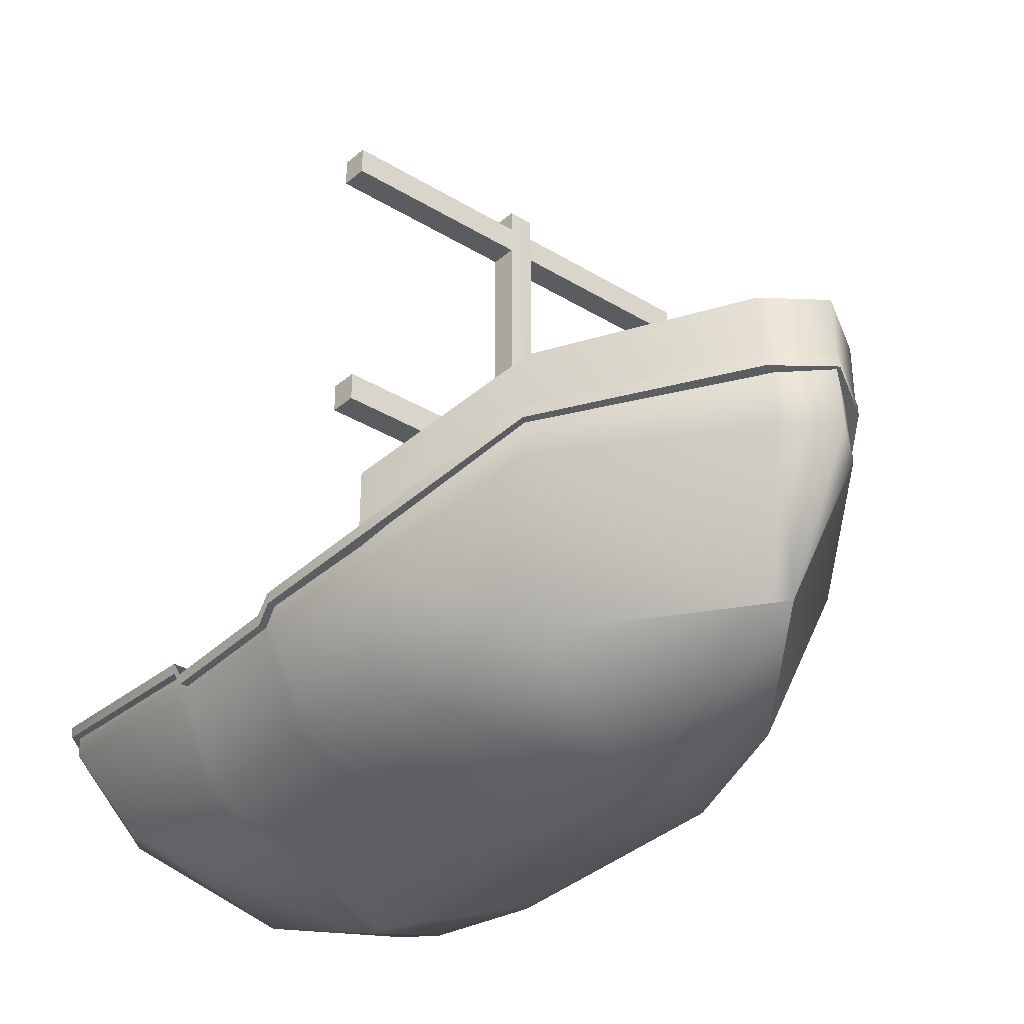
<metadata>
{"format":"obj","ext":"obj","renderer":"f3d","projection":"perspective","resolution":1024,"background":"white","views":[{"elev":-35.0,"azim":-38.8,"up":"+Y"}]}
</metadata>
<code>
g SailBoatCollider
v 0 1.547 4.266
v 0.631 2.332 6.495
v 0 2.492 6.95
v 2.51 1.532 4.224
v 0 0.6954 1.849
v 3.163 0.6696 1.775
v 0 0.6548 -0.5829
v 3.163 0.6548 -0.5829
v 0 0.6548 -0.7881
v 3.163 0.6548 -0.7881
v 0 0.6548 -2.936
v 3.163 0.6548 -2.936
v 0 0.6548 -3.141
v 3.163 0.6548 -3.141
v 3.163 0.6548 -5.755
v 0 0.6548 -6.189
v 2.737 0.6548 -6.189
v 0 2.492 6.95
v 0.631 2.507 6.547
v 0 2.558 7.051
v 0.631 2.332 6.495
v 2.51 2.265 4.033
v 2.51 1.532 4.224
v 3.163 1.374 1.392
v 3.163 0.6696 1.775
v 3.163 1.242 -0.5829
v 3.163 0.6548 -0.5829
v 3.163 1.03 -0.7881
v 3.163 0.6548 -0.7881
v 3.163 1.03 -2.936
v 3.163 0.6548 -2.936
v 3.163 1.242 -3.141
v 3.163 0.6548 -3.141
v 3.163 1.515 -5.755
v 3.163 0.6548 -5.755
v 2.737 0.6548 -6.189
v 2.737 1.576 -6.189
v 0 1.576 -6.189
v 0 0.6548 -6.189
v 2.737 1.576 -6.189
v 0 1.576 -6.189
v 0 1.576 -6.637
v 3.352 1.576 -6.637
v 3.096 -0.2039 -5.514
v 2.633 -0.2096 -5.961
v 0 -0.834 -5.961
v 0 -1.962 -3.141
v 3.096 -0.5953 -3.141
v 0 -1.962 -2.936
v 3.096 -0.5953 -2.936
v 0 -1.962 -0.7881
v 3.096 -0.5953 -0.7881
v 0 -1.962 -0.5829
v 3.096 -0.5953 -0.5829
v 0 -1.962 0.76
v 3.096 -0.5953 1.117
v 0 -1.962 2.987
v 2.231 -0.5953 3.476
v 0 -0.5953 6.31
v 3.778 1.197 -6.202
v 3.778 0.8305 -3.141
v 3.778 0.8305 -2.936
v 3.778 0.8305 -0.7881
v 3.778 0.8305 -0.5829
v 3.661 0.8305 1.524
v 3.352 1.265 -6.637
v 2.633 -0.2096 -5.961
v 0 1.265 -6.637
v 0 -0.834 -5.961
v 3.352 1.576 -6.637
v 3.778 1.524 -6.202
v 0 1.576 -6.637
v -3.352 1.576 -6.637
v -3.352 1.265 -6.637
v 3.778 1.242 -3.141
v 3.778 1.03 -2.936
v 3.778 1.03 -0.7881
v 3.778 1.242 -0.5829
v 3.661 1.374 1.524
v 2.912 2.304 4.236
v 2.912 1.647 4.244
v 0.7153 2.574 6.921
v 0.03385 -0.5953 5.836
v 0.7153 1.647 6.964
v 0 2.628 7.461
v 0 1.647 7.511
v 0 2.558 7.051
v 0.7153 2.574 6.921
v 0 2.628 7.461
v 0.631 2.507 6.547
v 2.912 2.304 4.236
v 2.51 2.265 4.033
v 2.51 2.265 4.033
v 3.661 1.374 1.524
v 2.912 2.304 4.236
v 3.163 1.374 1.392
v 3.778 1.242 -0.5829
v 3.163 1.242 -0.5829
v 3.778 1.03 -0.7881
v 3.163 1.03 -0.7881
v 3.778 1.03 -2.936
v 3.163 1.03 -2.936
v 3.778 1.242 -3.141
v 3.163 1.242 -3.141
v 3.778 1.524 -6.202
v 3.163 1.515 -5.755
v 2.737 1.576 -6.189
v 3.352 1.576 -6.637
v 0 3.741 6.728
v 0.9198 3.767 6.93
v 0 3.854 7.47
v 0.9403 3.659 6.416
v 2.86 3.456 4.243
v 2.715 3.391 3.659
v 3.736 2.534 1.466
v 3.238 2.534 1.491
v 3.238 1.445 1.491
v 3.736 1.445 1.466
v 2.715 2.302 3.659
v 2.715 3.391 3.659
v 0.9403 2.57 6.416
v 0.9403 3.659 6.416
v 0 2.652 6.728
v 0 3.741 6.728
v -0.9403 3.659 6.416
v -0.9403 2.57 6.416
v -2.715 3.391 3.659
v -2.715 2.302 3.659
v -3.238 2.534 1.491
v -3.238 1.445 1.491
v -3.736 2.534 1.466
v -3.736 1.445 1.466
v -2.715 3.391 3.659
v -2.86 3.456 4.243
v -0.9403 3.659 6.416
v -0.9198 3.767 6.93
v 0 3.741 6.728
v 0 3.854 7.47
v 0 2.512 6.375
v 0 2.625 7.527
v 0.8976 2.538 6.987
v 0.8133 2.43 5.907
v 0.8133 2.43 5.907
v 0.8976 2.538 6.987
v 3.013 2.227 4.3
v 2.398 2.162 3.56
v 3.825 1.305 1.524
v 3.093 1.305 1.392
v 3.093 1.305 1.392
v 3.825 1.305 1.524
v 3.9 1.246 -0.5829
v 3.093 1.246 -0.5829
v 3.9 0.9644 -0.7815
v 3.093 0.9644 -0.7815
v 3.9 0.9644 -2.922
v 3.093 0.9644 -2.922
v 3.9 1.246 -3.141
v 3.093 1.246 -3.141
v 3.9 1.511 -6.255
v 3.093 1.485 -5.419
v 3.273 1.58 -6.891
v 2.466 1.58 -6.049
v 0 1.58 -6.891
v 0 1.58 -6.049
v -2.466 1.58 -6.049
v -3.273 1.58 -6.891
v -3.093 1.485 -5.419
v -3.9 1.511 -6.255
v -3.093 1.246 -3.141
v -3.9 1.246 -3.141
v -3.093 0.9644 -2.922
v -3.9 0.9644 -2.922
v -3.093 0.9644 -0.7815
v -3.9 0.9644 -0.7815
v -3.093 1.246 -0.5829
v -3.9 1.246 -0.5829
v -3.093 1.305 1.392
v -3.825 1.305 1.524
v 0 2.695 6.361
v 0.9072 2.721 6.973
v 0 2.809 7.513
v 0.8229 2.613 5.894
v 3.023 2.41 4.286
v 2.408 2.346 3.547
v 3.835 1.488 1.51
v 3.102 1.488 1.379
v 3.91 1.43 -0.5967
v 3.102 1.43 -0.5967
v 3.91 1.148 -0.8162
v 3.102 1.148 -0.8162
v 3.91 1.148 -2.956
v 3.102 1.148 -2.956
v 3.91 1.43 -3.155
v 3.102 1.43 -3.155
v 3.91 1.694 -6.268
v 3.102 1.669 -5.433
v 2.476 1.764 -6.063
v 3.283 1.764 -6.904
v 0.8976 2.538 6.987
v 0 2.625 7.527
v 0 2.809 7.513
v 0.9072 2.721 6.973
v 3.013 2.227 4.3
v 3.023 2.41 4.286
v 3.825 1.305 1.524
v 3.835 1.488 1.51
v 3.9 1.246 -0.5829
v 3.91 1.43 -0.5967
v 3.9 0.9644 -0.7815
v 3.91 1.148 -0.8162
v 3.9 0.9644 -2.922
v 3.91 1.148 -2.956
v 3.9 1.246 -3.141
v 3.91 1.43 -3.155
v 3.9 1.511 -6.255
v 3.91 1.694 -6.268
v 3.283 1.764 -6.904
v 3.273 1.58 -6.891
v 0 1.58 -6.891
v 0 1.764 -6.904
v 0 2.512 6.375
v 0.8229 2.613 5.894
v 0 2.695 6.361
v 0.8133 2.43 5.907
v 2.408 2.346 3.547
v 2.398 2.162 3.56
v 3.102 1.488 1.379
v 3.093 1.305 1.392
v 3.102 1.43 -0.5967
v 3.093 1.246 -0.5829
v 3.102 1.148 -0.8162
v 3.093 0.9644 -0.7815
v 3.102 1.148 -2.956
v 3.093 0.9644 -2.922
v 3.102 1.43 -3.155
v 3.093 1.246 -3.141
v 3.102 1.669 -5.433
v 3.093 1.485 -5.419
v 2.466 1.58 -6.049
v 2.476 1.764 -6.063
v 0 1.764 -6.063
v 0 1.58 -6.049
v -2.466 1.58 -6.049
v -2.476 1.764 -6.063
v -3.102 1.669 -5.433
v -3.093 1.485 -5.419
v -3.093 1.246 -3.141
v -3.102 1.43 -3.155
v -3.093 0.9644 -2.922
v -3.102 1.148 -2.956
v -3.093 0.9644 -0.7815
v -3.102 1.148 -0.8162
v -3.093 1.246 -0.5829
v -3.102 1.43 -0.5967
v -3.093 1.305 1.392
v -3.102 1.488 1.379
v -2.398 2.162 3.56
v -2.408 2.346 3.547
v -0.8133 2.43 5.907
v -0.8229 2.613 5.894
v 0 2.512 6.375
v 0 2.695 6.361
v 2.476 1.764 -6.063
v 0 1.764 -6.063
v 0 1.764 -6.904
v 3.283 1.764 -6.904
v 2.715 2.302 3.659
v 3.736 1.445 1.466
v 3.238 1.445 1.491
v 2.86 2.367 4.243
v 0.9403 2.57 6.416
v 0.9198 2.678 6.93
v 0 2.652 6.728
v 0 2.765 7.47
v 2.86 3.456 4.243
v 3.736 2.534 1.466
v 3.736 1.445 1.466
v 2.86 2.367 4.243
v 0.9198 3.767 6.93
v 0.9198 2.678 6.93
v 0 3.854 7.47
v 0 2.765 7.47
v -0.9198 2.678 6.93
v -0.9198 3.767 6.93
v -2.86 2.367 4.243
v -2.86 3.456 4.243
v -3.736 1.445 1.466
v -3.736 2.534 1.466
v 0 0.5007 0.1566
v 0 0.5007 0.5672
v 0.2089 0.5007 0.5602
v 0.2321 0.5007 0.1442
v 0 10.2 0.1566
v 0.2321 10.2 0.1442
v 0.2089 10.2 0.5602
v 0 10.2 0.5672
v 0.2089 0.5007 0.5602
v 0.2089 10.2 0.5602
v 0.2321 10.2 0.1442
v 0.2321 0.5007 0.1442
v 0.2321 0.5007 0.1442
v 0.2321 10.2 0.1442
v 0 10.2 0.1566
v 0 0.5007 0.1566
v -0.2321 0.5007 0.1442
v -0.2321 10.2 0.1442
v 0 0.5007 0.5672
v 0.2089 10.2 0.5602
v 0.2089 0.5007 0.5602
v 0 10.2 0.5672
v -0.2089 10.2 0.5602
v -0.2089 0.5007 0.5602
v 0.2089 9.353 0.5602
v 0.2321 9.353 0.1442
v 0.2321 9.824 0.1442
v 0.2089 9.824 0.5602
v 3.366 9.353 0.5602
v 3.366 9.824 0.5602
v 3.389 9.824 0.1442
v 3.389 9.353 0.1442
v 0.2089 9.353 0.5602
v 3.366 9.353 0.5602
v 3.389 9.353 0.1442
v 0.2321 9.353 0.1442
v 0.2089 9.824 0.5602
v 3.366 9.824 0.5602
v 3.366 9.353 0.5602
v 0.2089 9.353 0.5602
v 0.2321 9.824 0.1442
v 3.389 9.824 0.1442
v 3.366 9.824 0.5602
v 0.2089 9.824 0.5602
v 0.2321 9.353 0.1442
v 3.389 9.353 0.1442
v 3.389 9.824 0.1442
v 0.2321 9.824 0.1442
v 3.366 4.641 0.5602
v 3.366 5.111 0.5602
v 3.389 5.111 0.1442
v 3.389 4.641 0.1442
v 0.2089 4.641 0.5602
v 3.366 4.641 0.5602
v 3.389 4.641 0.1442
v 0.2321 4.641 0.1442
v 0.2089 5.111 0.5602
v 3.366 5.111 0.5602
v 3.366 4.641 0.5602
v 0.2089 4.641 0.5602
v 0.2321 5.111 0.1442
v 3.389 5.111 0.1442
v 3.366 5.111 0.5602
v 0.2089 5.111 0.5602
v 0.2321 4.641 0.1442
v 3.389 4.641 0.1442
v 3.389 5.111 0.1442
v 0.2321 5.111 0.1442
v 0 0.4282 -4.081
v 1.501 0.4282 -2.857
v 1.524 0.4282 -4.081
v 0 0.4282 -2.857
v -1.501 0.4282 -2.857
v -1.524 0.4282 -4.081
v 0 1.462 -4.081
v 1.524 1.462 -4.081
v 1.501 1.462 -2.857
v 0 1.462 -2.857
v -1.501 1.462 -2.857
v -1.524 1.462 -4.081
v 1.524 0.4282 -4.081
v 1.524 1.462 -4.081
v 0 1.462 -4.081
v 0 0.4282 -4.081
v -1.524 0.4282 -4.081
v -1.524 1.462 -4.081
v 1.501 0.4282 -2.857
v 1.501 1.462 -2.857
v 1.524 1.462 -4.081
v 1.524 0.4282 -4.081
v 0 0.4282 -2.857
v 1.501 1.462 -2.857
v 1.501 0.4282 -2.857
v 0 1.462 -2.857
v -1.501 1.462 -2.857
v -1.501 0.4282 -2.857
v 0 1.547 4.266
v 0 2.492 6.95
v -0.631 2.332 6.495
v -2.51 1.532 4.224
v 0 0.6954 1.849
v -3.163 0.6696 1.775
v 0 0.6548 -0.5829
v -3.163 0.6548 -0.5829
v 0 0.6548 -0.7881
v -3.163 0.6548 -0.7881
v 0 0.6548 -2.936
v -3.163 0.6548 -2.936
v 0 0.6548 -3.141
v -3.163 0.6548 -3.141
v -3.163 0.6548 -5.755
v 0 0.6548 -6.189
v -2.737 0.6548 -6.189
v 0 2.492 6.95
v 0 2.558 7.051
v -0.631 2.507 6.547
v -0.631 2.332 6.495
v -2.51 2.265 4.033
v -2.51 1.532 4.224
v -3.163 1.374 1.392
v -3.163 0.6696 1.775
v -3.163 1.242 -0.5829
v -3.163 0.6548 -0.5829
v -3.163 1.03 -0.7881
v -3.163 0.6548 -0.7881
v -3.163 1.03 -2.936
v -3.163 0.6548 -2.936
v -3.163 1.242 -3.141
v -3.163 0.6548 -3.141
v -3.163 1.515 -5.755
v -3.163 0.6548 -5.755
v -2.737 0.6548 -6.189
v -2.737 1.576 -6.189
v 0 1.576 -6.189
v 0 0.6548 -6.189
v -2.737 1.576 -6.189
v -3.352 1.576 -6.637
v 0 1.576 -6.637
v 0 1.576 -6.189
v -2.633 -0.2096 -5.961
v 0 -0.834 -5.961
v 0 1.265 -6.637
v 0 2.558 7.051
v 0 2.628 7.461
v -0.7153 2.574 6.921
v -0.631 2.507 6.547
v -2.912 2.304 4.236
v -2.51 2.265 4.033
v -2.51 2.265 4.033
v -2.912 2.304 4.236
v -3.661 1.374 1.524
v -3.163 1.374 1.392
v -3.778 1.242 -0.5829
v -3.163 1.242 -0.5829
v -3.778 1.03 -0.7881
v -3.163 1.03 -0.7881
v -3.778 1.03 -2.936
v -3.163 1.03 -2.936
v -3.778 1.242 -3.141
v -3.163 1.242 -3.141
v -3.778 1.524 -6.202
v -3.163 1.515 -5.755
v -2.737 1.576 -6.189
v -3.352 1.576 -6.637
v 0 2.512 6.375
v -0.8133 2.43 5.907
v -0.8976 2.538 6.987
v 0 2.625 7.527
v -0.8133 2.43 5.907
v -3.013 2.227 4.3
v -0.8976 2.538 6.987
v -2.398 2.162 3.56
v -3.825 1.305 1.524
v -3.093 1.305 1.392
v 0 2.695 6.361
v 0 2.809 7.513
v -0.9072 2.721 6.973
v -0.8229 2.613 5.894
v -3.023 2.41 4.286
v -2.408 2.346 3.547
v -3.835 1.488 1.51
v -3.102 1.488 1.379
v -3.91 1.43 -0.5967
v -3.102 1.43 -0.5967
v -3.91 1.148 -0.8162
v -3.102 1.148 -0.8162
v -3.91 1.148 -2.956
v -3.102 1.148 -2.956
v -3.91 1.43 -3.155
v -3.102 1.43 -3.155
v -3.91 1.694 -6.268
v -3.102 1.669 -5.433
v -2.476 1.764 -6.063
v -3.283 1.764 -6.904
v -0.8976 2.538 6.987
v 0 2.809 7.513
v 0 2.625 7.527
v -0.9072 2.721 6.973
v -3.013 2.227 4.3
v -3.023 2.41 4.286
v -3.825 1.305 1.524
v -3.835 1.488 1.51
v -3.9 1.246 -0.5829
v -3.91 1.43 -0.5967
v -3.9 0.9644 -0.7815
v -3.91 1.148 -0.8162
v -3.9 0.9644 -2.922
v -3.91 1.148 -2.956
v -3.9 1.246 -3.141
v -3.91 1.43 -3.155
v -3.9 1.511 -6.255
v -3.91 1.694 -6.268
v -3.283 1.764 -6.904
v -3.273 1.58 -6.891
v 0 1.58 -6.891
v 0 1.764 -6.904
v -2.476 1.764 -6.063
v -3.283 1.764 -6.904
v 0 1.764 -6.904
v 0 1.764 -6.063
v -2.715 2.302 3.659
v -3.238 1.445 1.491
v -3.736 1.445 1.466
v -2.86 2.367 4.243
v -0.9403 2.57 6.416
v -0.9198 2.678 6.93
v 0 2.652 6.728
v 0 2.765 7.47
v 0 3.741 6.728
v 0 2.652 6.728
v 0 2.765 7.47
v 0 3.854 7.47
v 0 0.5007 0.1566
v -0.2321 0.5007 0.1442
v -0.2089 0.5007 0.5602
v 0 0.5007 0.5672
v 0 10.2 0.1566
v 0 10.2 0.5672
v -0.2089 10.2 0.5602
v -0.2321 10.2 0.1442
v -0.2089 0.5007 0.5602
v -0.2321 0.5007 0.1442
v -0.2321 10.2 0.1442
v -0.2089 10.2 0.5602
v -0.2089 9.353 0.5602
v -0.2089 9.824 0.5602
v -0.2321 9.824 0.1442
v -0.2321 9.353 0.1442
v -3.366 9.353 0.5602
v -3.389 9.353 0.1442
v -3.389 9.824 0.1442
v -3.366 9.824 0.5602
v -0.2089 9.353 0.5602
v -0.2321 9.353 0.1442
v -3.389 9.353 0.1442
v -3.366 9.353 0.5602
v -0.2089 9.824 0.5602
v -0.2089 9.353 0.5602
v -3.366 9.353 0.5602
v -3.366 9.824 0.5602
v -0.2321 9.824 0.1442
v -0.2089 9.824 0.5602
v -3.366 9.824 0.5602
v -3.389 9.824 0.1442
v -0.2321 9.353 0.1442
v -0.2321 9.824 0.1442
v -3.389 9.824 0.1442
v -3.389 9.353 0.1442
v -3.366 4.641 0.5602
v -3.389 4.641 0.1442
v -3.389 5.111 0.1442
v -3.366 5.111 0.5602
v -0.2089 4.641 0.5602
v -0.2321 4.641 0.1442
v -3.389 4.641 0.1442
v -3.366 4.641 0.5602
v -0.2089 5.111 0.5602
v -0.2089 4.641 0.5602
v -3.366 4.641 0.5602
v -3.366 5.111 0.5602
v -0.2321 5.111 0.1442
v -0.2089 5.111 0.5602
v -3.366 5.111 0.5602
v -3.389 5.111 0.1442
v -0.2321 4.641 0.1442
v -0.2321 5.111 0.1442
v -3.389 5.111 0.1442
v -3.389 4.641 0.1442
v -1.501 0.4282 -2.857
v -1.524 0.4282 -4.081
v -1.524 1.462 -4.081
v -1.501 1.462 -2.857
v 0 -0.834 -5.961
v -2.633 -0.2096 -5.961
v -3.096 -0.2039 -5.514
v 0 -1.962 -3.141
v -3.352 1.265 -6.637
v -3.096 -0.5953 -3.141
v 0 -1.962 -2.936
v -3.778 1.197 -6.202
v -3.352 1.576 -6.637
v -3.778 1.524 -6.202
v -3.778 1.242 -3.141
v -3.778 0.8305 -3.141
v -3.778 1.03 -2.936
v -3.096 -0.5953 -2.936
v 0 -1.962 -0.7881
v -3.778 0.8305 -2.936
v -3.778 1.03 -0.7881
v -3.096 -0.5953 -0.7881
v 0 -1.962 -0.5829
v -3.778 0.8305 -0.7881
v -3.778 1.242 -0.5829
v -3.096 -0.5953 -0.5829
v 0 -1.962 0.76
v -3.778 0.8305 -0.5829
v -3.661 1.374 1.524
v -3.096 -0.5953 1.117
v 0 -1.962 2.987
v -3.661 0.8305 1.524
v -2.912 2.304 4.236
v -2.231 -0.5953 3.476
v 0 -0.5953 6.31
v -2.912 1.647 4.244
v -0.7153 2.574 6.921
v -0.03385 -0.5953 5.836
v -0.7153 1.647 6.964
v 0 2.628 7.461
v 0 1.647 7.511
g SailBoatCollider_0
f 3 2 1
f 2 4 1
f 1 4 5
f 4 6 5
f 5 6 7
f 6 8 7
f 7 8 9
f 8 10 9
f 9 10 11
f 10 12 11
f 11 12 13
f 12 14 13
f 13 14 15
f 16 13 15
f 15 17 16
f 20 19 18
f 19 21 18
f 19 22 21
f 22 23 21
f 22 24 23
f 24 25 23
f 24 26 25
f 26 27 25
f 26 28 27
f 28 29 27
f 28 30 29
f 30 31 29
f 30 32 31
f 32 33 31
f 32 34 33
f 34 35 33
f 35 34 36
f 34 37 36
f 37 38 36
f 38 39 36
f 42 41 40
f 43 42 40
f 46 45 44
f 44 47 46
f 44 48 47
f 49 47 48
f 50 49 48
f 51 49 50
f 52 51 50
f 53 51 52
f 54 53 52
f 55 53 54
f 56 55 54
f 57 55 56
f 58 57 56
f 59 57 58
f 44 60 48
f 48 61 50
f 60 61 48
f 50 62 52
f 61 62 50
f 52 63 54
f 62 63 52
f 54 64 56
f 63 64 54
f 56 65 58
f 64 65 56
f 60 44 66
f 44 67 66
f 68 66 67
f 69 68 67
f 60 66 70
f 70 66 68
f 71 60 70
f 72 70 68
f 73 72 68
f 74 73 68
f 71 75 60
f 75 61 60
f 75 76 61
f 76 62 61
f 76 77 62
f 77 63 62
f 77 78 63
f 78 64 63
f 78 79 64
f 79 65 64
f 79 80 65
f 80 81 65
f 65 81 58
f 80 82 81
f 58 81 83
f 83 59 58
f 82 84 81
f 81 84 83
f 83 84 59
f 82 85 84
f 84 86 59
f 85 86 84
f 89 88 87
f 88 90 87
f 88 91 90
f 91 92 90
f 95 94 93
f 94 96 93
f 94 97 96
f 97 98 96
f 97 99 98
f 99 100 98
f 99 101 100
f 101 102 100
f 101 103 102
f 103 104 102
f 103 105 104
f 105 106 104
f 107 106 105
f 108 107 105
f 111 110 109
f 110 112 109
f 110 113 112
f 113 114 112
f 113 115 114
f 115 116 114
f 117 116 115
f 118 117 115
f 117 119 116
f 119 120 116
f 119 121 120
f 121 122 120
f 121 123 122
f 123 124 122
f 124 123 125
f 123 126 125
f 125 126 127
f 126 128 127
f 127 128 129
f 128 130 129
f 129 130 131
f 130 132 131
f 129 131 133
f 131 134 133
f 133 134 135
f 134 136 135
f 135 136 137
f 136 138 137
f 141 140 139
f 142 141 139
f 145 144 143
f 146 145 143
f 147 145 146
f 148 147 146
f 151 150 149
f 152 151 149
f 153 151 152
f 154 153 152
f 155 153 154
f 156 155 154
f 157 155 156
f 158 157 156
f 159 157 158
f 160 159 158
f 159 160 161
f 160 162 161
f 163 161 162
f 164 163 162
f 163 164 165
f 166 163 165
f 165 167 166
f 167 168 166
f 168 167 169
f 170 168 169
f 170 169 171
f 172 170 171
f 172 171 173
f 174 172 173
f 174 173 175
f 176 174 175
f 176 175 177
f 178 176 177
f 181 180 179
f 180 182 179
f 180 183 182
f 183 184 182
f 183 185 184
f 185 186 184
f 185 187 186
f 187 188 186
f 187 189 188
f 189 190 188
f 189 191 190
f 191 192 190
f 191 193 192
f 193 194 192
f 193 195 194
f 195 196 194
f 197 196 195
f 198 197 195
f 201 200 199
f 202 201 199
f 202 199 203
f 204 202 203
f 204 203 205
f 206 204 205
f 206 205 207
f 208 206 207
f 208 207 209
f 210 208 209
f 210 209 211
f 212 210 211
f 212 211 213
f 214 212 213
f 214 213 215
f 216 214 215
f 217 216 215
f 218 217 215
f 217 218 219
f 220 217 219
f 223 222 221
f 222 224 221
f 222 225 224
f 225 226 224
f 225 227 226
f 227 228 226
f 227 229 228
f 229 230 228
f 229 231 230
f 231 232 230
f 231 233 232
f 233 234 232
f 233 235 234
f 235 236 234
f 235 237 236
f 237 238 236
f 239 238 237
f 240 239 237
f 240 241 239
f 241 242 239
f 242 241 243
f 241 244 243
f 243 244 245
f 246 243 245
f 246 245 247
f 245 248 247
f 247 248 249
f 248 250 249
f 249 250 251
f 250 252 251
f 251 252 253
f 252 254 253
f 253 254 255
f 254 256 255
f 255 256 257
f 256 258 257
f 257 258 259
f 258 260 259
f 259 260 261
f 260 262 261
f 265 264 263
f 266 265 263
f 269 268 267
f 268 270 267
f 267 270 271
f 270 272 271
f 271 272 273
f 272 274 273
f 277 276 275
f 278 277 275
f 278 275 279
f 280 278 279
f 280 279 281
f 282 280 281
f 283 282 281
f 284 283 281
f 285 283 284
f 286 285 284
f 287 285 286
f 288 287 286
f 291 290 289
f 292 291 289
f 295 294 293
f 296 295 293
f 299 298 297
f 300 299 297
f 303 302 301
f 304 303 301
f 303 304 305
f 306 303 305
f 309 308 307
f 308 310 307
f 310 311 307
f 311 312 307
f 315 314 313
f 316 315 313
f 319 318 317
f 320 319 317
f 323 322 321
f 324 323 321
f 327 326 325
f 328 327 325
f 331 330 329
f 332 331 329
f 335 334 333
f 336 335 333
f 339 338 337
f 340 339 337
f 343 342 341
f 344 343 341
f 347 346 345
f 348 347 345
f 351 350 349
f 352 351 349
f 355 354 353
f 356 355 353
f 359 358 357
f 358 360 357
f 360 361 357
f 361 362 357
f 365 364 363
f 366 365 363
f 367 366 363
f 368 367 363
f 371 370 369
f 372 371 369
f 371 372 373
f 374 371 373
f 377 376 375
f 378 377 375
f 381 380 379
f 380 382 379
f 382 383 379
f 383 384 379
f 387 386 385
f 388 387 385
f 388 385 389
f 390 388 389
f 390 389 391
f 392 390 391
f 392 391 393
f 394 392 393
f 394 393 395
f 396 394 395
f 396 395 397
f 398 396 397
f 399 398 397
f 399 397 400
f 400 401 399
f 404 403 402
f 405 404 402
f 406 404 405
f 407 406 405
f 408 406 407
f 409 408 407
f 410 408 409
f 411 410 409
f 412 410 411
f 413 412 411
f 414 412 413
f 415 414 413
f 416 414 415
f 417 416 415
f 418 416 417
f 419 418 417
f 418 419 420
f 421 418 420
f 422 421 420
f 423 422 420
f 426 425 424
f 427 426 424
f 430 429 428
f 74 430 428
f 433 432 431
f 434 433 431
f 435 433 434
f 436 435 434
f 439 438 437
f 440 439 437
f 441 439 440
f 442 441 440
f 443 441 442
f 444 443 442
f 445 443 444
f 446 445 444
f 447 445 446
f 448 447 446
f 449 447 448
f 450 449 448
f 450 451 449
f 451 452 449
f 455 454 453
f 456 455 453
f 459 458 457
f 458 460 457
f 458 461 460
f 461 462 460
f 465 464 463
f 466 465 463
f 467 465 466
f 468 467 466
f 469 467 468
f 470 469 468
f 471 469 470
f 472 471 470
f 473 471 472
f 474 473 472
f 475 473 474
f 476 475 474
f 477 475 476
f 478 477 476
f 479 477 478
f 480 479 478
f 480 481 479
f 481 482 479
f 485 484 483
f 484 486 483
f 483 486 487
f 486 488 487
f 487 488 489
f 488 490 489
f 489 490 491
f 490 492 491
f 491 492 493
f 492 494 493
f 493 494 495
f 494 496 495
f 495 496 497
f 496 498 497
f 497 498 499
f 498 500 499
f 500 501 499
f 501 502 499
f 502 501 503
f 501 504 503
f 507 506 505
f 508 507 505
f 511 510 509
f 512 511 509
f 512 509 513
f 514 512 513
f 514 513 515
f 516 514 515
f 519 518 517
f 520 519 517
f 523 522 521
f 524 523 521
f 527 526 525
f 528 527 525
f 531 530 529
f 532 531 529
f 535 534 533
f 536 535 533
f 539 538 537
f 540 539 537
f 543 542 541
f 544 543 541
f 547 546 545
f 548 547 545
f 551 550 549
f 552 551 549
f 555 554 553
f 556 555 553
f 559 558 557
f 560 559 557
f 563 562 561
f 564 563 561
f 567 566 565
f 568 567 565
f 571 570 569
f 572 571 569
f 575 574 573
f 576 575 573
f 579 578 577
f 580 579 577
f 583 582 581
f 581 584 583
f 582 583 585
f 584 586 583
f 584 587 586
f 583 588 585
f 588 583 586
f 585 588 589
f 588 590 589
f 591 590 588
f 592 591 588
f 592 588 586
f 593 591 592
f 587 594 586
f 592 586 594
f 587 595 594
f 596 593 592
f 596 592 594
f 597 593 596
f 595 598 594
f 596 594 598
f 595 599 598
f 600 597 596
f 600 596 598
f 601 597 600
f 599 602 598
f 600 598 602
f 599 603 602
f 604 601 600
f 604 600 602
f 605 601 604
f 603 606 602
f 604 602 606
f 603 607 606
f 608 605 604
f 608 604 606
f 609 605 608
f 607 610 606
f 608 606 610
f 607 611 610
f 612 609 608
f 612 608 610
f 613 609 612
f 611 614 610
f 612 610 614
f 615 613 612
f 615 612 614
f 615 614 611
f 616 613 615
f 617 615 611
f 617 616 615

</code>
